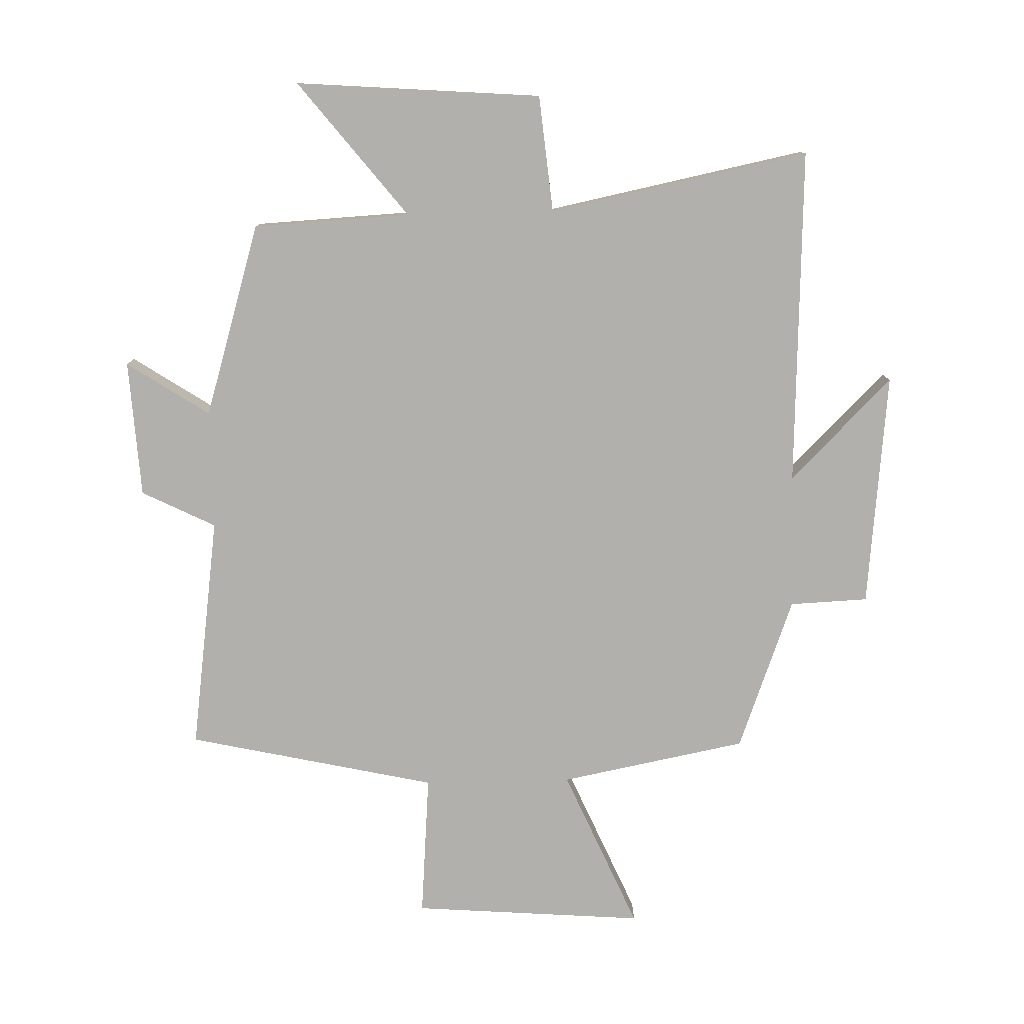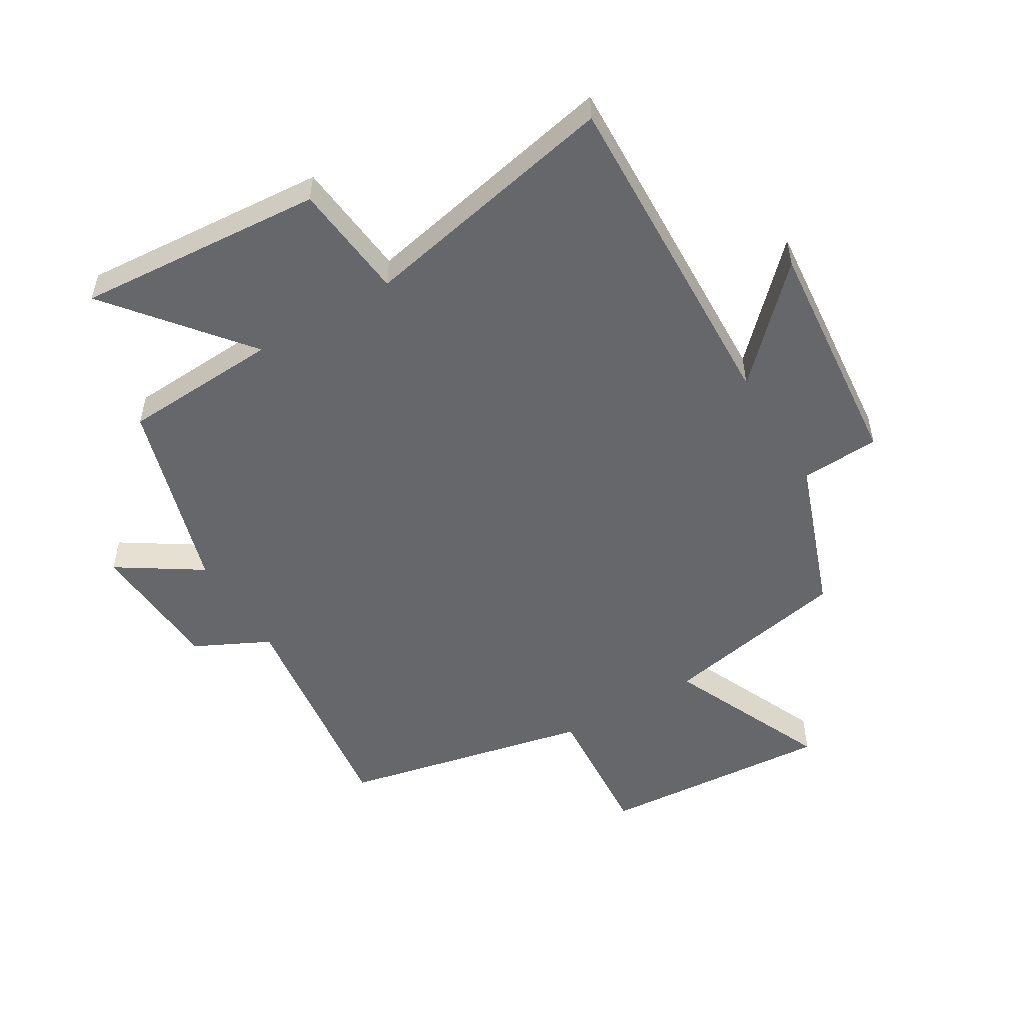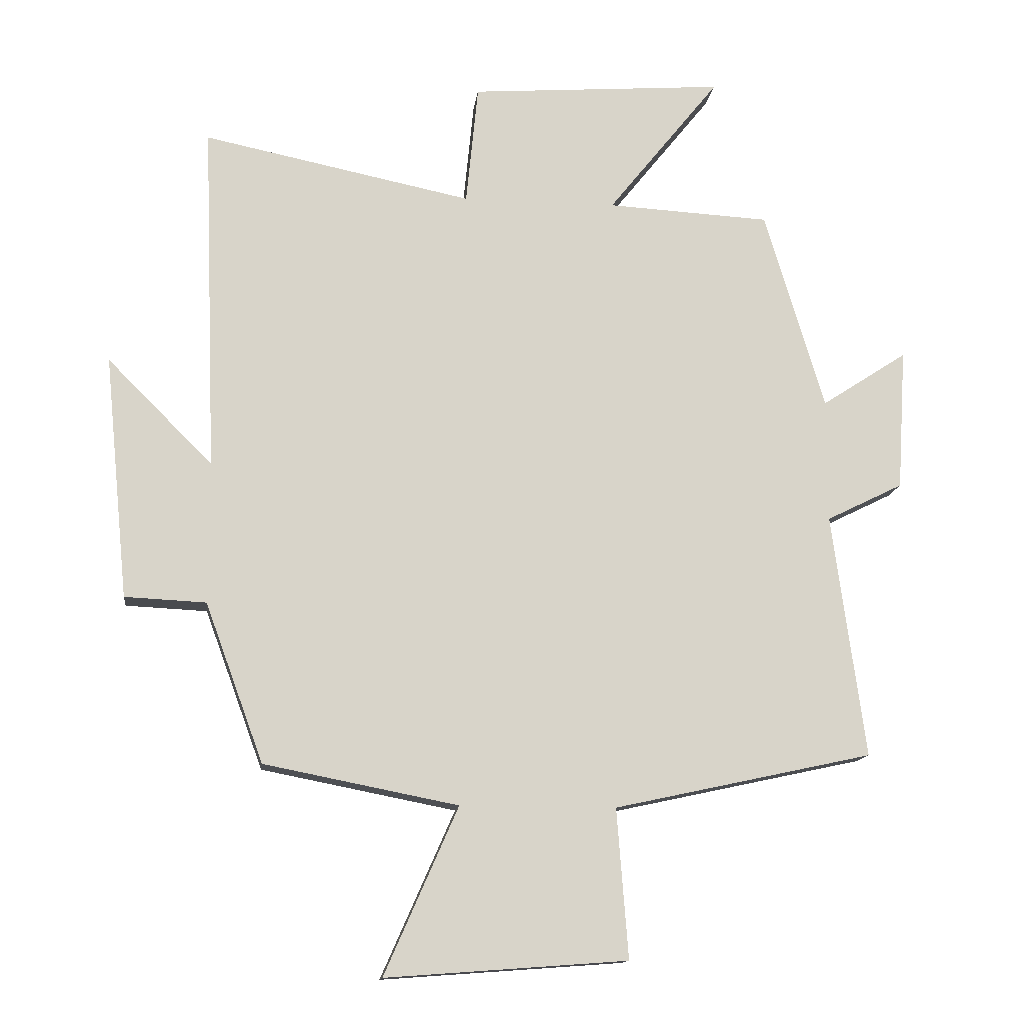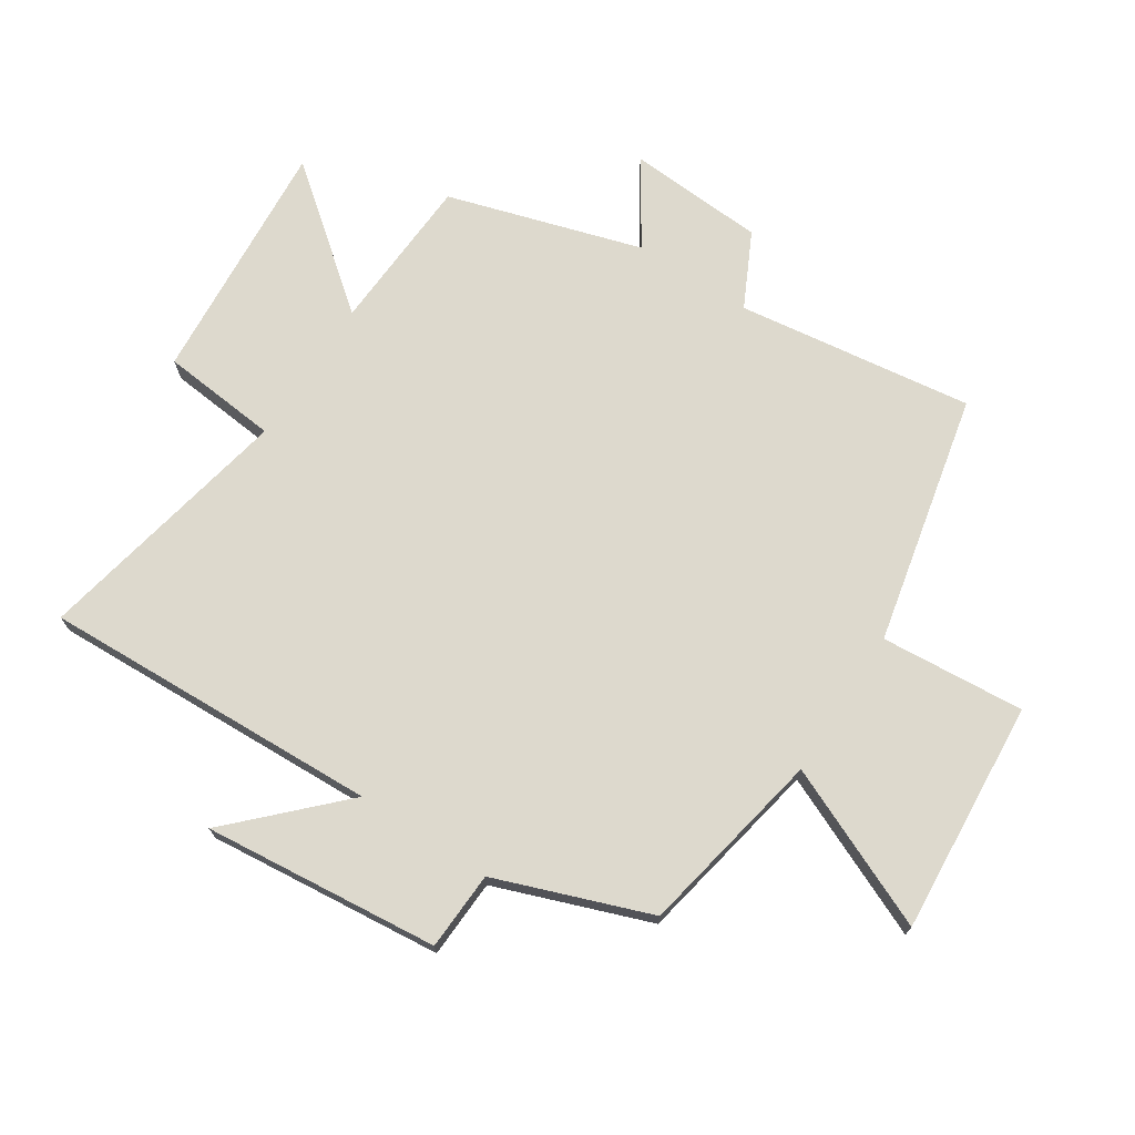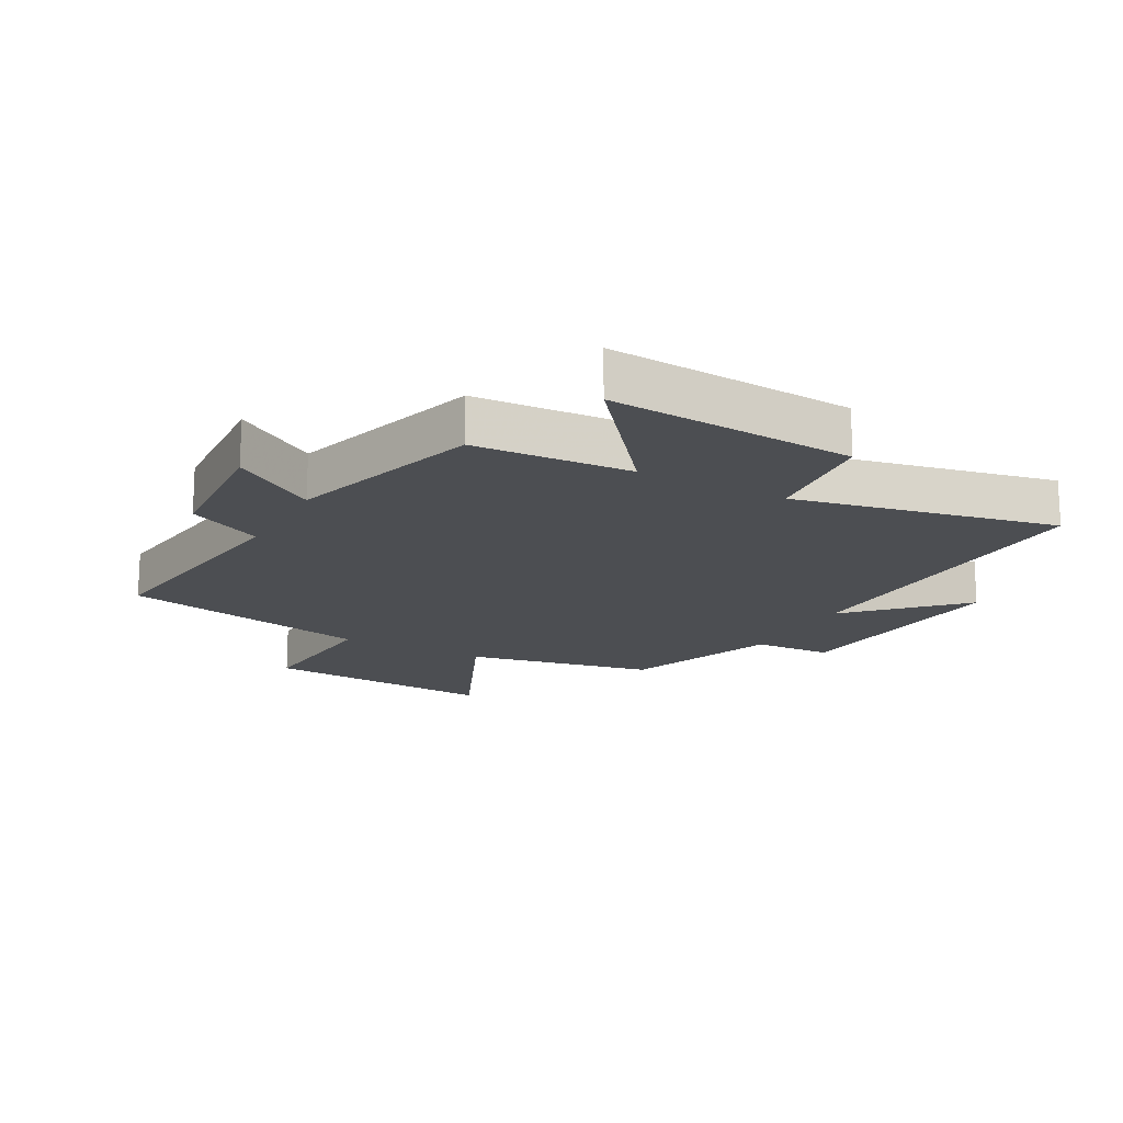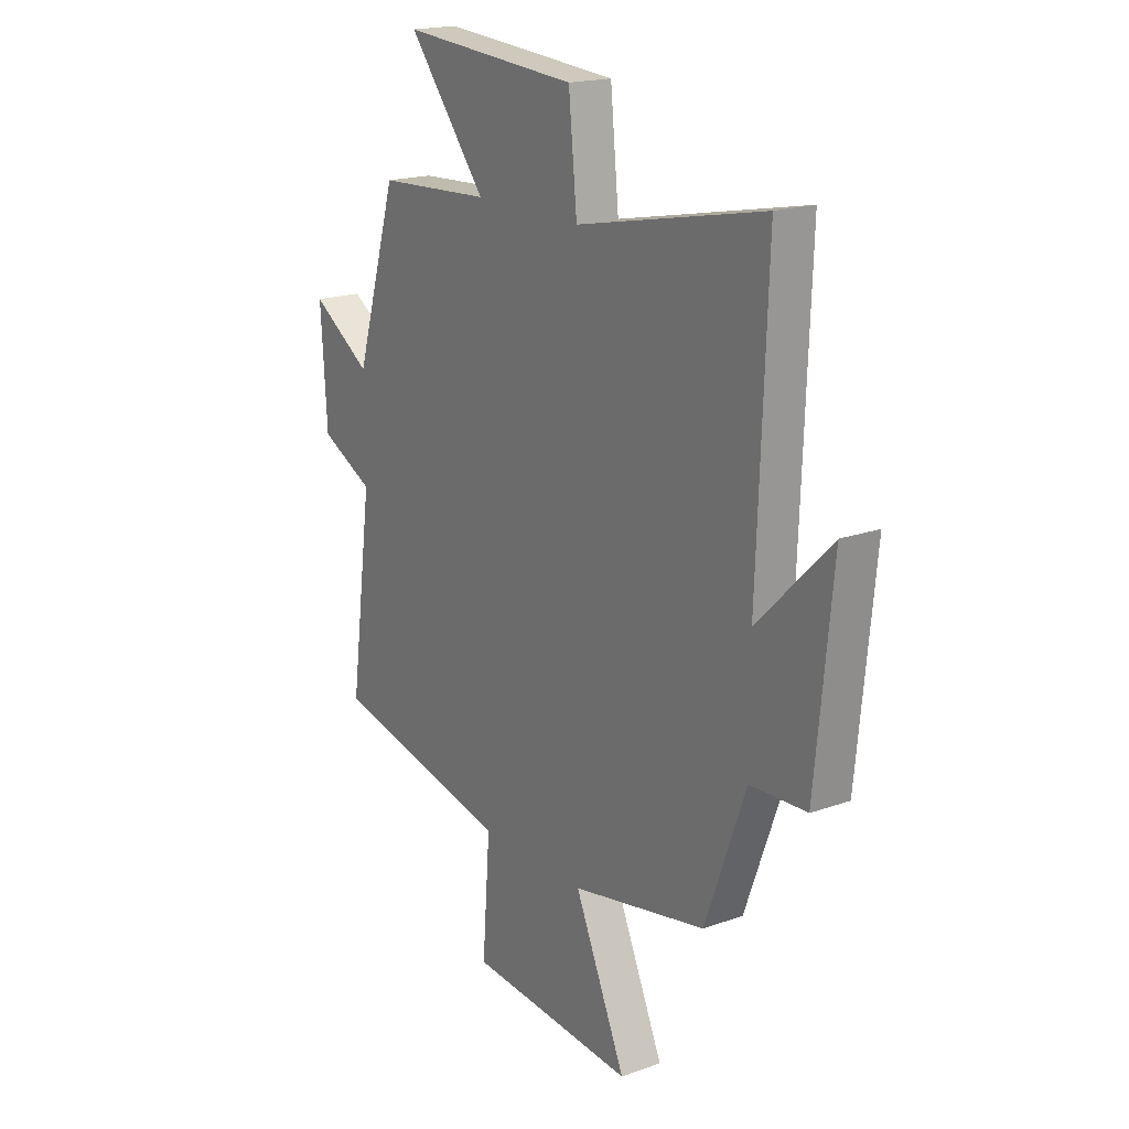
<metadata>
{"format":"obj","ext":"obj","renderer":"f3d","projection":"perspective","resolution":1024,"background":"white","views":[{"elev":-78.7,"azim":1.3,"up":"+Y"},{"elev":-52.2,"azim":31.0,"up":"+Y"},{"elev":-13.6,"azim":173.1,"up":"+Z"},{"elev":72.0,"azim":123.0,"up":"+Y"},{"elev":-17.0,"azim":-28.4,"up":"+Y"},{"elev":18.7,"azim":55.6,"up":"+Z"}]}
</metadata>
<code>
v 0.408 0.07 -0.44
v 0.102 0.07 -0.5
v 0.218 0.07 -0.763
v -0.162 0.07 -0.735
v -0.144 0.07 -0.5
v -0.552 0.07 -0.411
v -0.5 0.07 -0.026
v -0.621 0.07 0.034
v -0.635 0.07 0.258
v -0.5 0.07 0.17
v -0.405 0.07 0.486
v -0.148 0.07 0.5
v -0.325 0.07 0.721
v 0.077 0.07 0.691
v 0.096 0.07 0.5
v 0.521 0.07 0.587
v 0.5 0.07 0.035
v 0.666 0.07 0.201
v 0.628 0.07 -0.183
v 0.5 0.07 -0.189
v 0.408 0 -0.44
v 0.102 0 -0.5
v 0.218 0 -0.763
v -0.162 0 -0.735
v -0.144 0 -0.5
v -0.552 0 -0.411
v -0.5 0 -0.026
v -0.621 0 0.034
v -0.635 0 0.258
v -0.5 0 0.17
v -0.405 0 0.486
v -0.148 0 0.5
v -0.325 0 0.721
v 0.077 0 0.691
v 0.096 0 0.5
v 0.521 0 0.587
v 0.5 0 0.035
v 0.666 0 0.201
v 0.628 0 -0.183
v 0.5 0 -0.189
f 17 18 19 20
f 17 20 1 2
f 15 16 17 2
f 12 13 14 15
f 12 15 2
f 11 12 2
f 10 11 2
f 7 8 9 10
f 7 10 2 3
f 5 6 7
f 5 7 3
f 3 4 5
f 40 39 38 37
f 22 21 40 37
f 22 37 36 35
f 35 34 33 32
f 22 35 32
f 22 32 31
f 22 31 30
f 30 29 28 27
f 23 22 30 27
f 27 26 25
f 23 27 25
f 25 24 23
f 1 21 22 2
f 2 22 23 3
f 3 23 24 4
f 4 24 25 5
f 5 25 26 6
f 6 26 27 7
f 7 27 28 8
f 8 28 29 9
f 9 29 30 10
f 10 30 31 11
f 11 31 32 12
f 12 32 33 13
f 13 33 34 14
f 14 34 35 15
f 15 35 36 16
f 16 36 37 17
f 17 37 38 18
f 18 38 39 19
f 19 39 40 20
f 20 40 21 1

</code>
